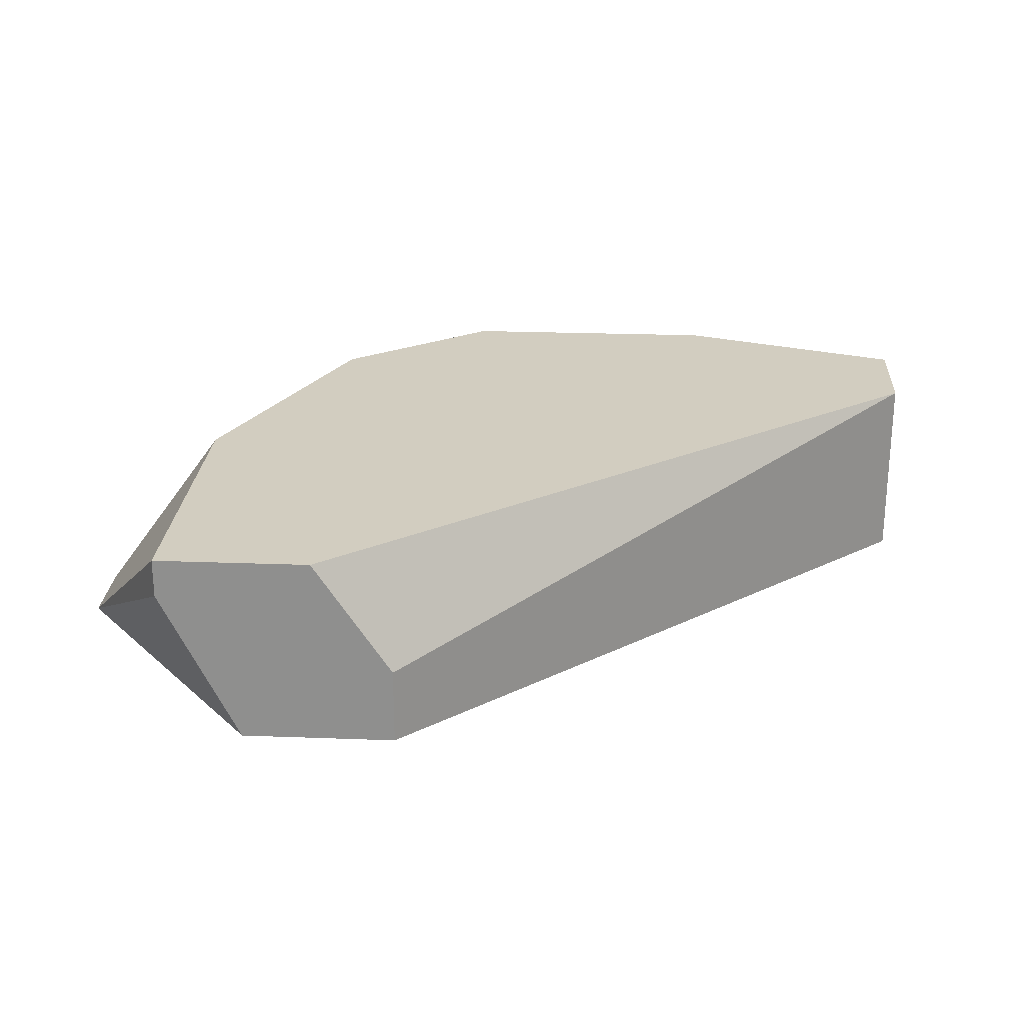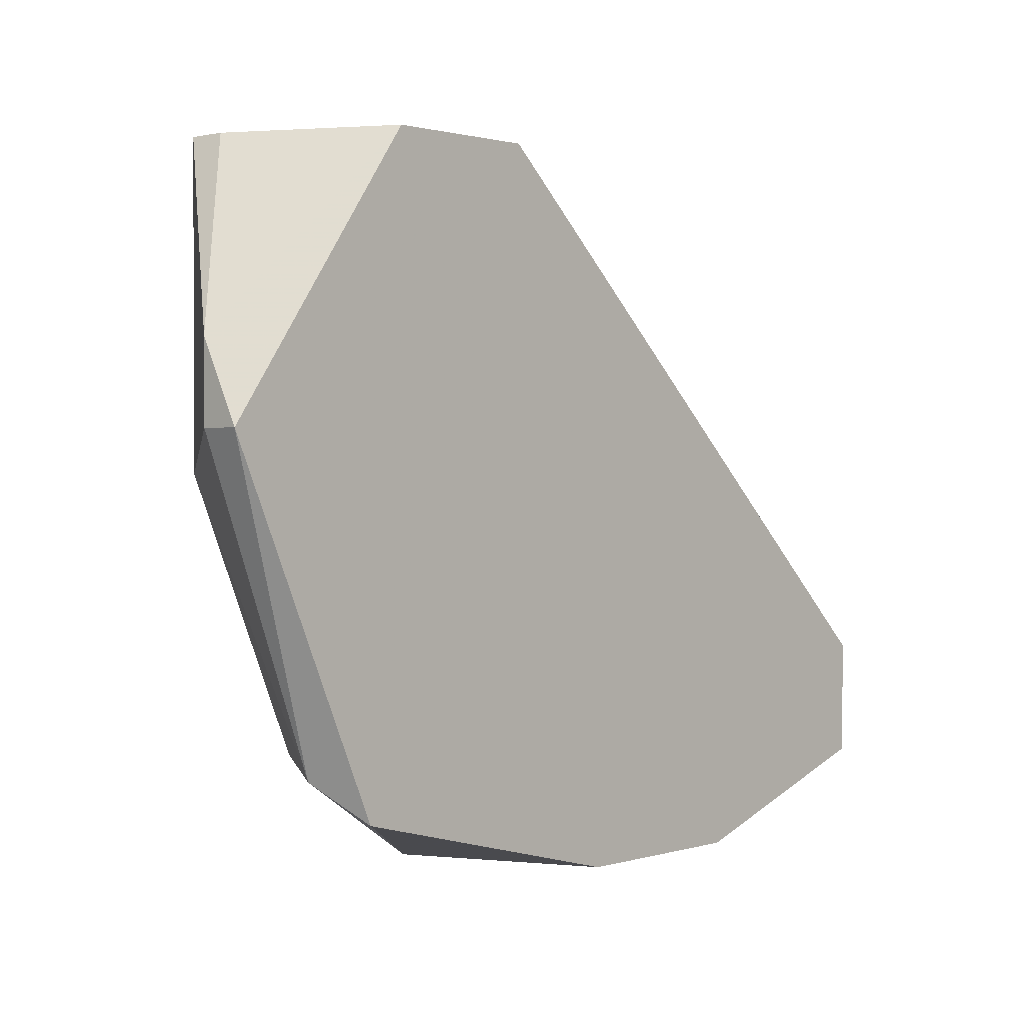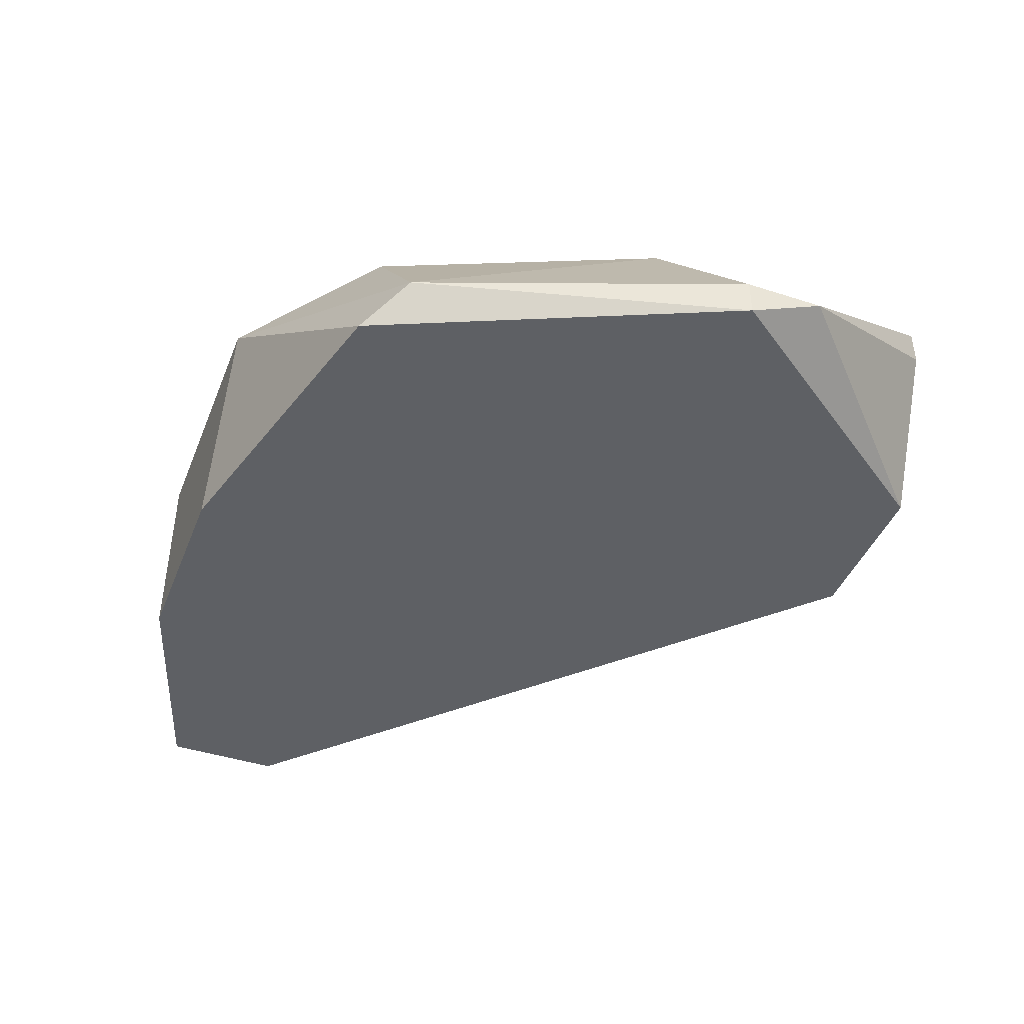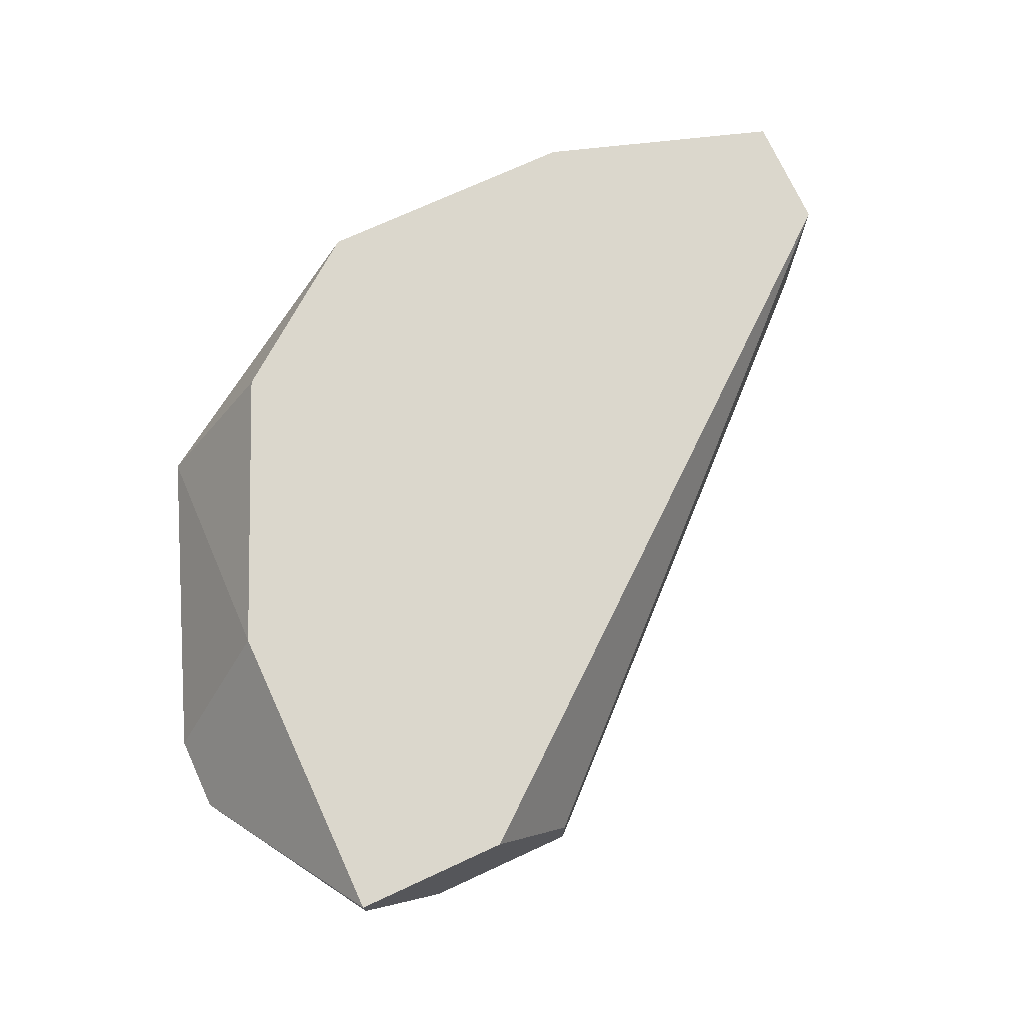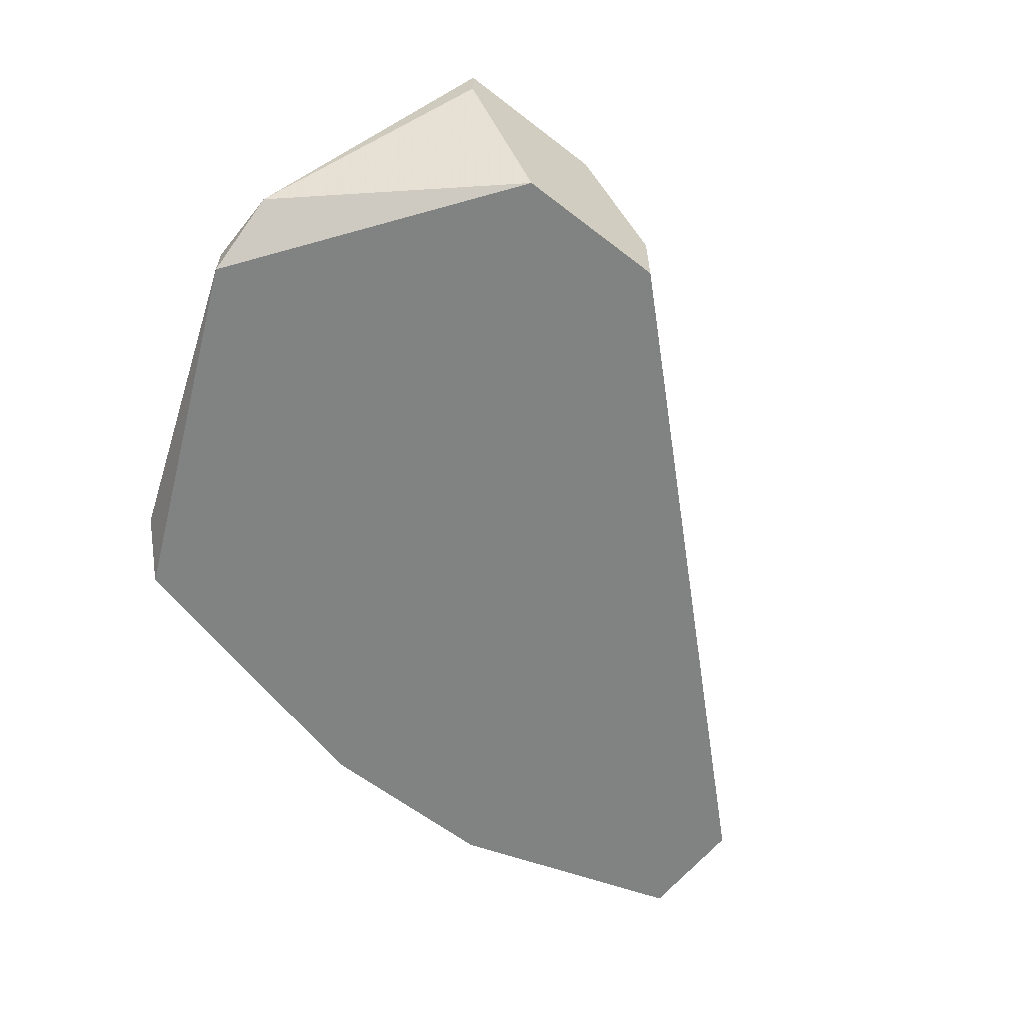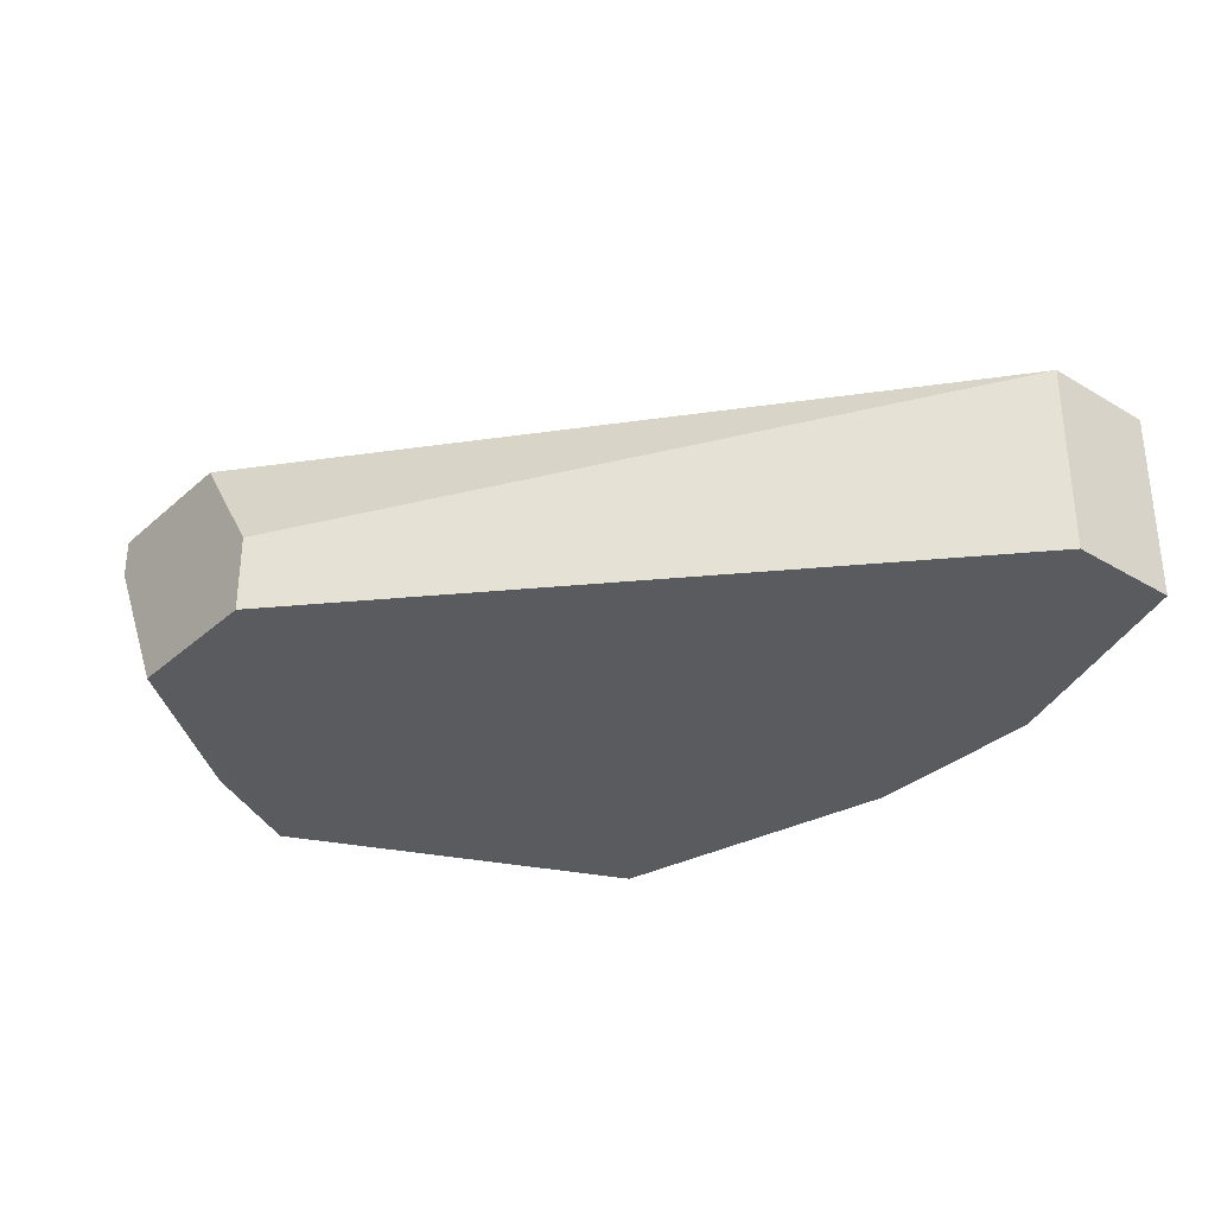
<metadata>
{"format":"obj","ext":"obj","renderer":"f3d","projection":"perspective","resolution":1024,"background":"white","views":[{"elev":24.4,"azim":-176.5,"up":"+Z"},{"elev":1.1,"azim":132.4,"up":"+Y"},{"elev":-43.1,"azim":69.0,"up":"+Z"},{"elev":73.4,"azim":155.3,"up":"+Z"},{"elev":-60.6,"azim":141.6,"up":"+Z"},{"elev":-32.6,"azim":-129.6,"up":"+Z"}]}
</metadata>
<code>
v 0.003689 -0.01456 0.005382
v 0.01606 -0.000953 -0.000801
v 0.01606 -0.000953 0.000436
v 0.01606 0.00152 0.000436
v 0.01235 -0.002191 0.005382
v 0.01235 0.007704 0.004145
v 0.01235 0.007704 0.005382
v 0.01235 -0.01084 0.000436
v -0.004963 -0.01456 -0.000801
v -0.004963 -0.01456 0.005382
v 0.001217 -0.01456 -0.000801
v 0.01111 -0.01208 -0.000801
v 0.00987 0.007704 -0.000801
v 0.008634 -0.01084 0.005382
v 0.004925 0.007704 -0.000801
v 0.004925 0.007704 0.001673
v 0.007398 0.007704 0.005382
v -0.01238 -0.01208 -0.000801
v -0.01238 -0.01208 0.005382
v -0.01238 -0.008372 -0.000801
v -0.01238 -0.008372 0.005382
f 2 4 3
f 7 6 15
f 7 21 14
f 11 15 2
f 15 11 20
f 21 15 20
f 14 21 10
f 11 2 12
f 21 7 17
f 7 15 17
f 20 11 18
f 21 20 18
f 10 11 1
f 14 10 1
f 11 12 1
f 7 14 5
f 15 6 13
f 2 15 13
f 10 21 19
f 21 18 19
f 18 10 19
f 12 2 8
f 14 1 8
f 1 12 8
f 5 14 8
f 6 7 4
f 7 5 4
f 13 6 4
f 2 13 4
f 15 21 16
f 21 17 16
f 17 15 16
f 11 10 9
f 18 11 9
f 10 18 9
f 8 2 3
f 5 8 3
f 4 5 3

</code>
